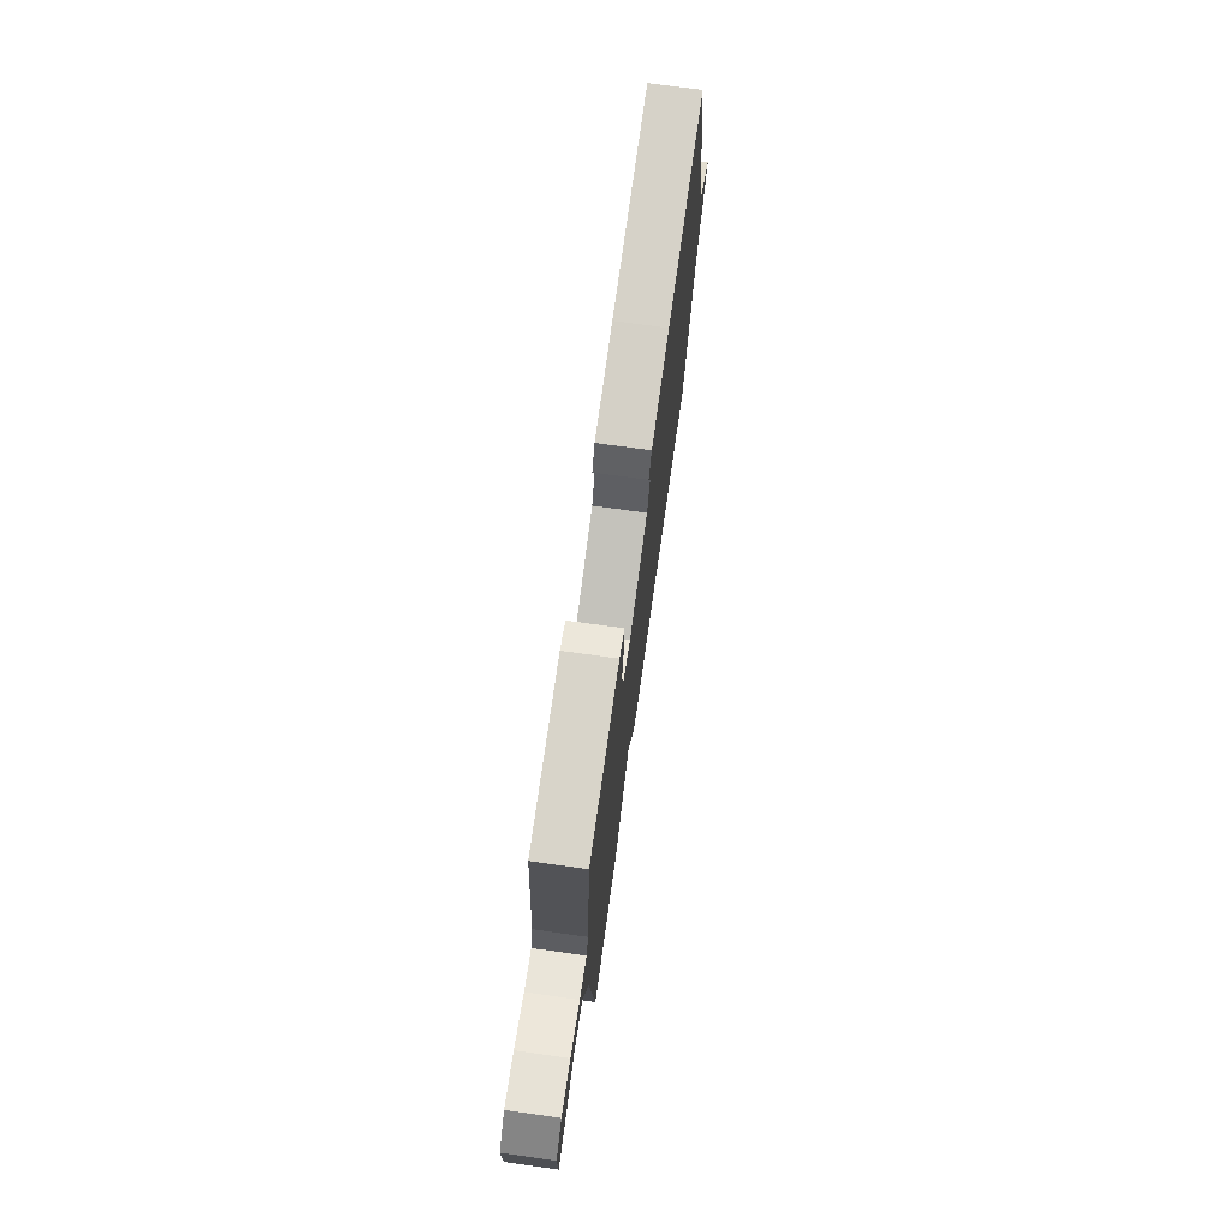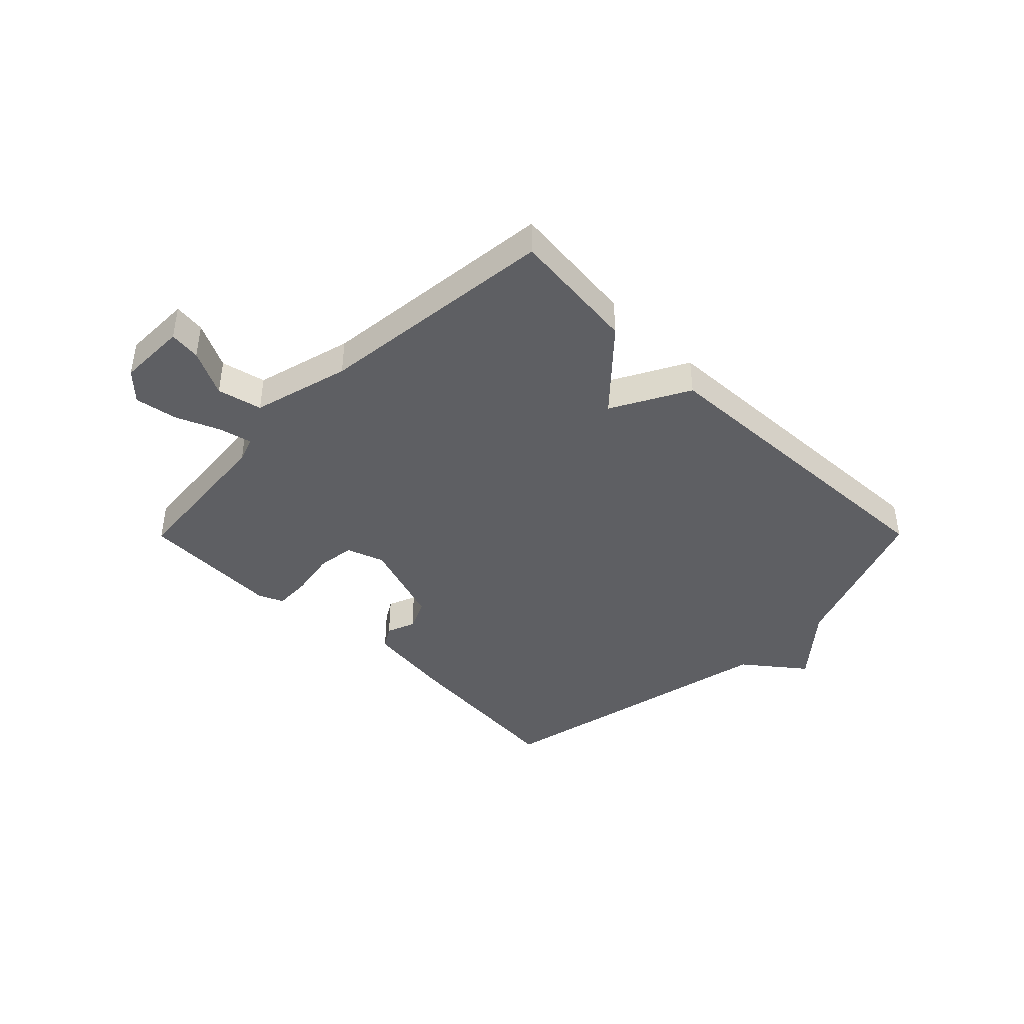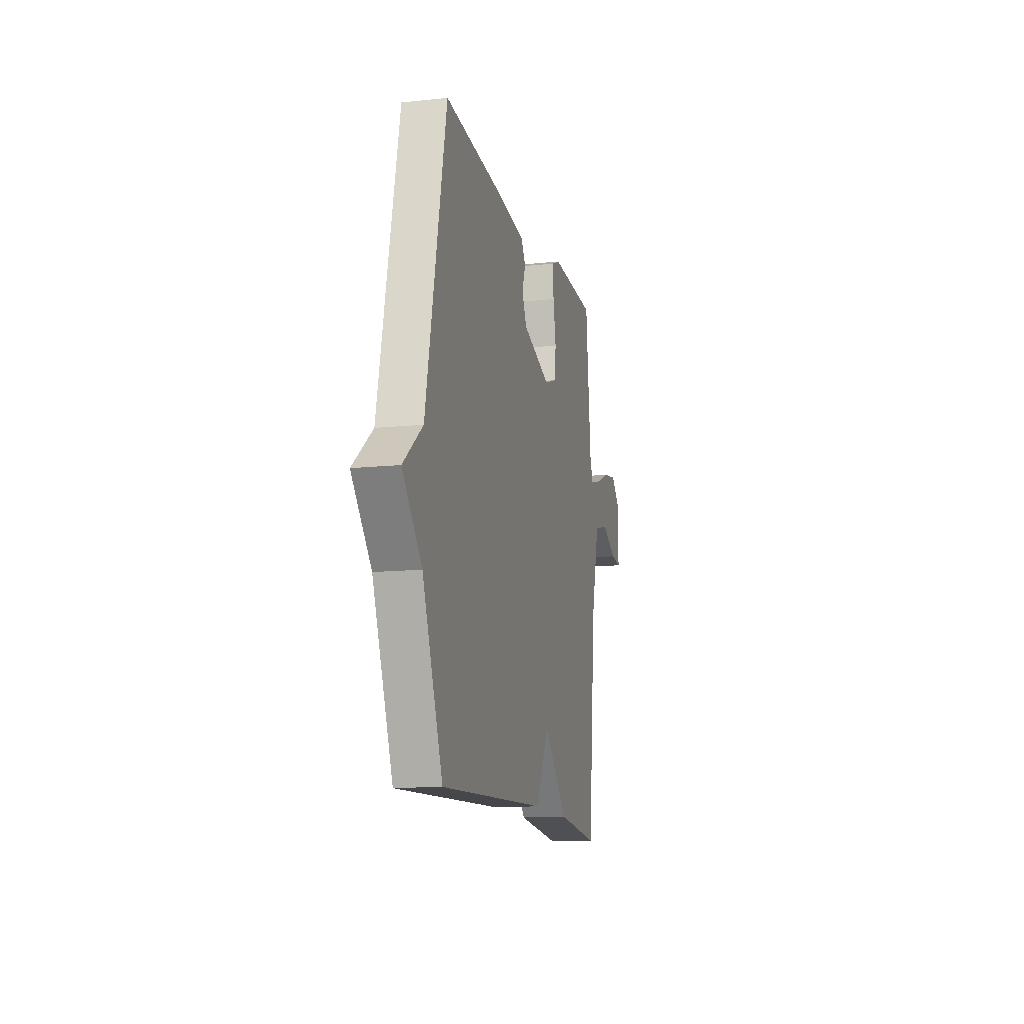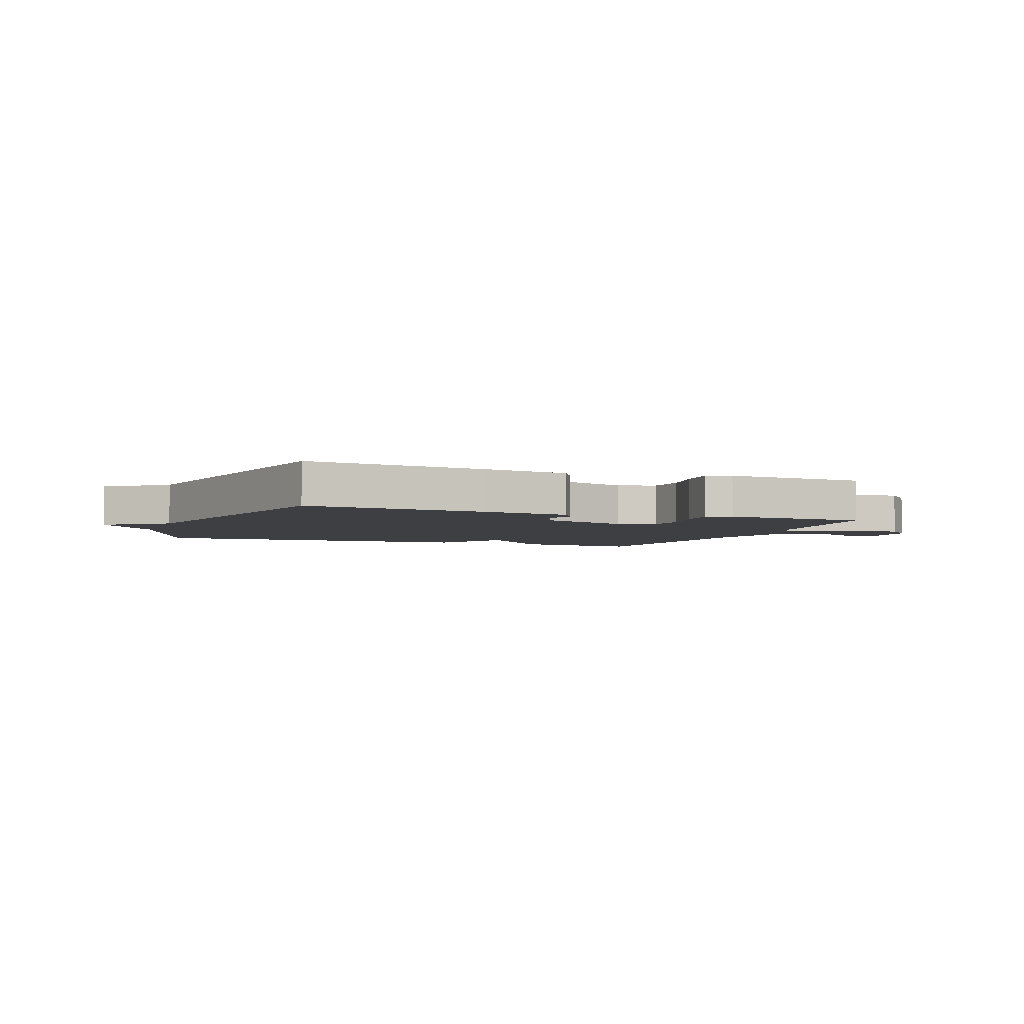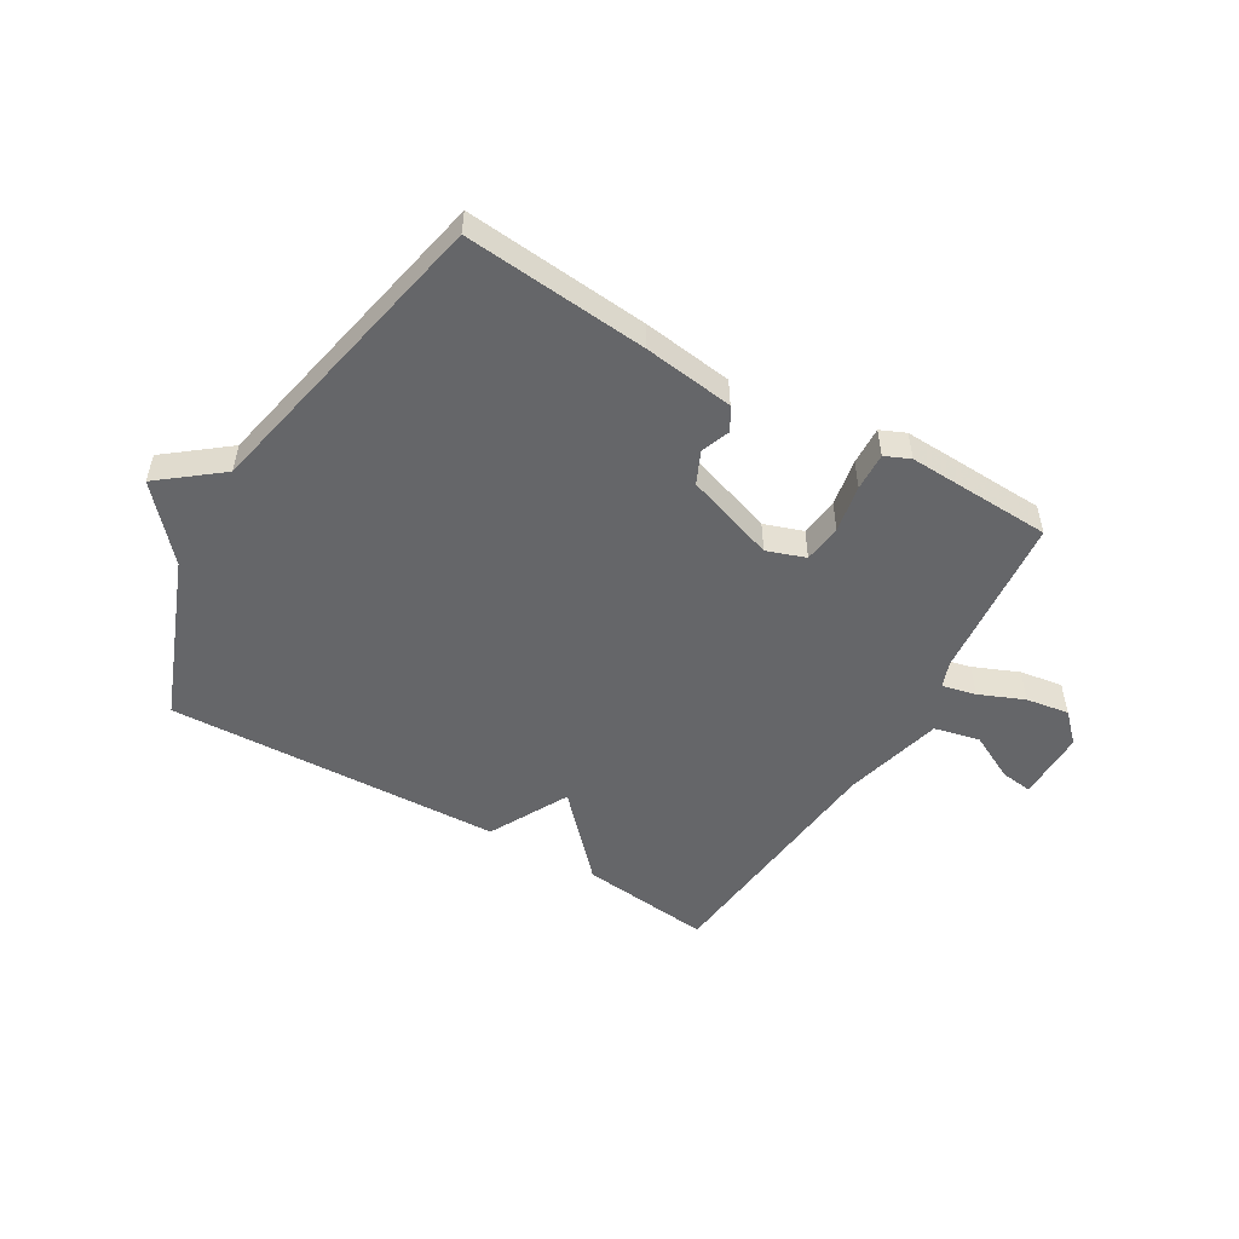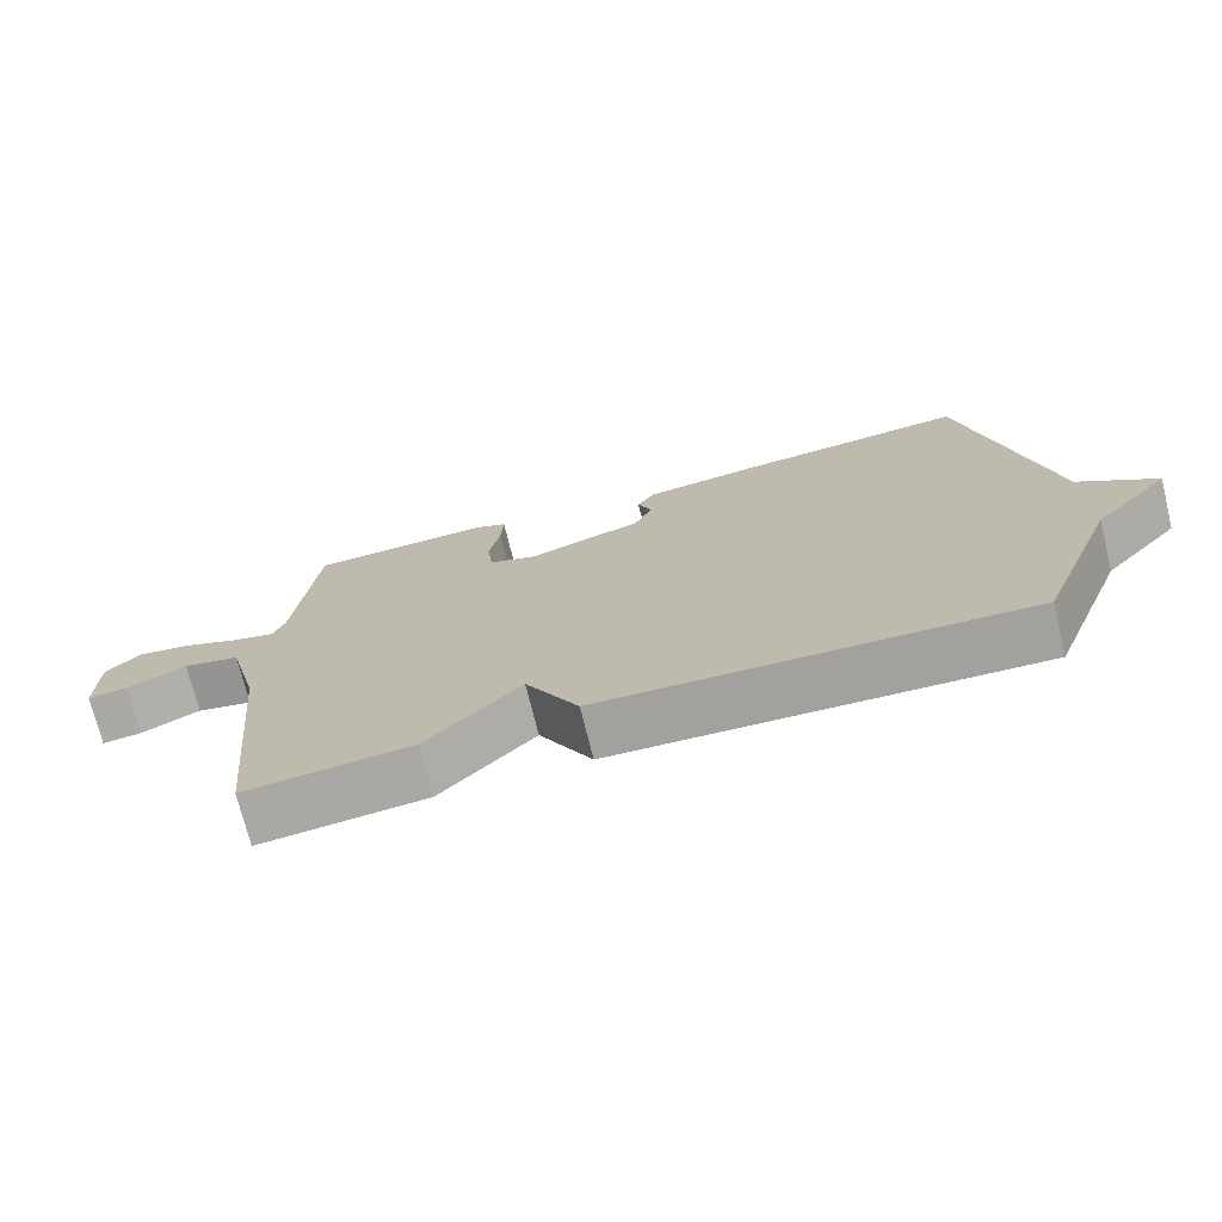
<metadata>
{"format":"obj","ext":"obj","renderer":"f3d","projection":"perspective","resolution":1024,"background":"white","views":[{"elev":72.8,"azim":98.0,"up":"+Z"},{"elev":-41.5,"azim":135.2,"up":"+Y"},{"elev":-13.0,"azim":-76.4,"up":"+Z"},{"elev":-3.9,"azim":-21.2,"up":"+Y"},{"elev":-51.8,"azim":-30.5,"up":"+Y"},{"elev":-73.1,"azim":-166.1,"up":"+Z"}]}
</metadata>
<code>
v 0.5 0.07 -0.5
v 0.274 0.07 -0.476
v 0.146 0.07 -0.34
v 0.074 0.07 -0.476
v -0.5 0.07 -0.5
v -0.608 0.07 -0.222
v -0.712 0.07 -0.104
v -0.608 0.07 -0.022
v -0.5 0.07 0.5
v -0.186 0.07 0.472
v -0.032 0.07 0.452
v -0.008 0.07 0.413
v -0.027 0.07 0.363
v -0.002 0.07 0.308
v 0.152 0.07 0.256
v 0.218 0.07 0.279
v 0.226 0.07 0.345
v 0.211 0.07 0.426
v 0.208 0.07 0.491
v 0.251 0.07 0.51
v 0.5 0.07 0.5
v 0.528 0.07 0.218
v 0.544 0.07 0.174
v 0.602 0.07 0.188
v 0.679 0.07 0.22
v 0.753 0.07 0.232
v 0.8 0.07 0.185
v 0.8 0.07 0.064
v 0.745 0.07 0.071
v 0.664 0.07 0.112
v 0.586 0.07 0.094
v 0.542 0.07 -0.077
v 0.5 0 -0.5
v 0.274 0 -0.476
v 0.146 0 -0.34
v 0.074 0 -0.476
v -0.5 0 -0.5
v -0.608 0 -0.222
v -0.712 0 -0.104
v -0.608 0 -0.022
v -0.5 0 0.5
v -0.186 0 0.472
v -0.032 0 0.452
v -0.008 0 0.413
v -0.027 0 0.363
v -0.002 0 0.308
v 0.152 0 0.256
v 0.218 0 0.279
v 0.226 0 0.345
v 0.211 0 0.426
v 0.208 0 0.491
v 0.251 0 0.51
v 0.5 0 0.5
v 0.528 0 0.218
v 0.544 0 0.174
v 0.602 0 0.188
v 0.679 0 0.22
v 0.753 0 0.232
v 0.8 0 0.185
v 0.8 0 0.064
v 0.745 0 0.071
v 0.664 0 0.112
v 0.586 0 0.094
v 0.542 0 -0.077
f 28 29 30
f 27 28 30
f 26 27 30
f 25 26 30
f 24 25 30
f 23 24 30 31
f 20 21 22
f 19 20 22
f 18 19 22
f 17 18 22
f 16 17 22 23
f 23 31 32
f 16 23 32
f 15 16 32
f 11 12 13
f 10 11 13
f 9 10 13
f 8 9 13
f 8 13 14
f 7 8 14
f 6 7 14
f 6 14 15
f 5 6 15
f 4 5 15
f 3 4 15
f 3 15 32
f 2 3 32
f 1 2 32
f 62 61 60
f 62 60 59
f 62 59 58
f 62 58 57
f 62 57 56
f 63 62 56 55
f 54 53 52
f 54 52 51
f 54 51 50
f 54 50 49
f 55 54 49 48
f 64 63 55
f 64 55 48
f 64 48 47
f 45 44 43
f 45 43 42
f 45 42 41
f 45 41 40
f 46 45 40
f 46 40 39
f 46 39 38
f 47 46 38
f 47 38 37
f 47 37 36
f 47 36 35
f 64 47 35
f 64 35 34
f 64 34 33
f 1 33 34 2
f 2 34 35 3
f 3 35 36 4
f 4 36 37 5
f 5 37 38 6
f 6 38 39 7
f 7 39 40 8
f 8 40 41 9
f 9 41 42 10
f 10 42 43 11
f 11 43 44 12
f 12 44 45 13
f 13 45 46 14
f 14 46 47 15
f 15 47 48 16
f 16 48 49 17
f 17 49 50 18
f 18 50 51 19
f 19 51 52 20
f 20 52 53 21
f 21 53 54 22
f 22 54 55 23
f 23 55 56 24
f 24 56 57 25
f 25 57 58 26
f 26 58 59 27
f 27 59 60 28
f 28 60 61 29
f 29 61 62 30
f 30 62 63 31
f 31 63 64 32
f 32 64 33 1

</code>
